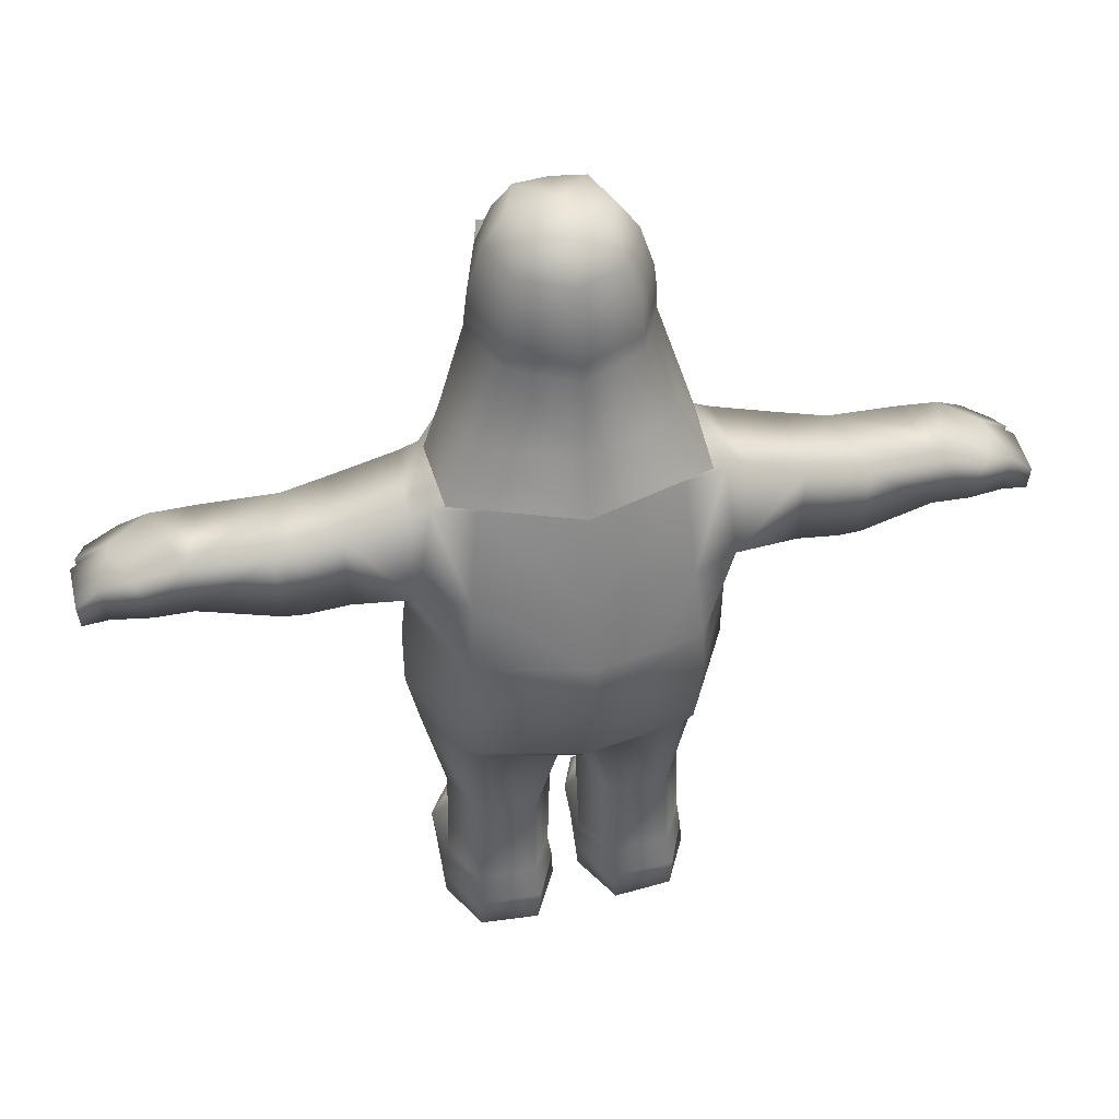
<metadata>
{"format":"obj","ext":"obj","renderer":"f3d","projection":"perspective","resolution":1024,"background":"white","views":[{"elev":43.0,"azim":167.8,"up":"+Y"}]}
</metadata>
<code>
o NuclearMan
v 0.09865 0.1526 -0.1502
v 0.03328 0.06219 -0.03793
v 0.04179 0.1195 -0.03125
v 0.08727 0.07544 -0.1676
v 0.2424 0.07544 -0.1676
v 0.2327 0.1532 -0.1502
v 0.2964 0.06219 -0.03793
v 0.2341 -0.001071 -0.1622
v 0.2986 -0.000769 -0.03879
v 0.09562 -0.001071 -0.1694
v 0.03115 -0.000769 -0.03879
v 0.08763 0.06219 0.2494
v 0.07744 -5e-06 0.25
v 0.2523 -5e-06 0.25
v 0.2421 0.06219 0.2494
v 0.2342 0.1081 0.1998
v 0.0955 0.1081 0.1998
v -0.09946 0.1492 -0.1268
v -0.0415 0.1131 -0.009173
v -0.03617 0.05546 -0.01602
v -0.09256 0.0716 -0.1443
v -0.2333 0.1569 -0.1234
v -0.2475 0.0797 -0.1405
v -0.2989 0.06921 -0.009564
v -0.243 0.002858 -0.1353
v -0.3043 0.006448 -0.01033
v -0.1049 -0.004372 -0.1458
v -0.03735 -0.007522 -0.01689
v -0.2376 0.06618 0.2763
v -0.251 0.004609 0.2772
v -0.07643 -0.004525 0.2729
v -0.08337 0.05812 0.2726
v -0.2285 0.1117 0.2266
v -0.09004 0.1044 0.2232
v -0.3005 1.363 0.06332
v -0.1971 1.397 0.1896
v -0.2175 1.423 -0.1569
v -0.3163 1.371 -0.171
v -0.2229 1.367 -0.1934
v 0 1.431 -0.2226
v 0 1.361 -0.2371
v 0.2229 1.367 -0.1934
v 0.2175 1.423 -0.1569
v 0.3163 1.371 -0.171
v 0.3005 1.363 0.06332
v 0.1971 1.397 0.1896
v -0.1531 1.682 0.1616
v -0.203 1.679 0.009174
v -0.1553 1.632 0.1855
v -0.1587 1.776 0.06762
v -0.1669 1.708 0.06789
v -0.1568 1.72 0.104
v -0.1378 1.754 0.1241
v -0.1255 1.792 0.1159
v -0.1587 1.776 0.06762
v 0 1.805 0.1449
v -0.05179 1.759 0.1451
v 0.05179 1.759 0.1451
v 0.1255 1.792 0.1159
v 0.1378 1.754 0.1241
v 0.1587 1.776 0.06762
v -0.1568 1.72 0.104
v -0.1428 1.723 0.1309
v -0.1188 1.728 0.1498
v -0.1378 1.754 0.1241
v -0.06802 1.73 0.1526
v -0.05179 1.759 0.1451
v -0.1255 1.792 0.1159
v -0.06802 1.73 0.1526
v -0.02516 1.716 0.1348
v 0.06802 1.73 0.1526
v 0.1188 1.728 0.1498
v 0.1378 1.754 0.1241
v 0.1255 1.792 0.1159
v 0.05179 1.759 0.1451
v 0.02516 1.716 0.1348
v 0.06802 1.73 0.1526
v 0.1428 1.723 0.1309
v 0.1568 1.72 0.104
v 0.1587 1.776 0.06762
v 0.1568 1.72 0.104
v 0.1669 1.708 0.06789
v 0.1098 1.667 0.1345
v 0.05808 1.675 0.1431
v 0.05829 1.624 0.1658
v 0.1522 1.624 0.09358
v 0.1438 1.682 0.1083
v 0.1568 1.72 0.104
v 0.03058 1.681 0.1981
v 0.03988 1.629 0.2035
v 0.03374 1.686 0.1636
v 0 1.689 0.2073
v -0.03374 1.686 0.1636
v -0.03058 1.681 0.1981
v -0.03988 1.629 0.2035
v 0 1.628 0.2089
v 0.03988 1.629 0.2035
v 0.03058 1.681 0.1981
v 0 1.695 0.1683
v -0.03058 1.681 0.1981
v -0.05829 1.624 0.1658
v -0.03988 1.629 0.2035
v -0.1438 1.682 0.1083
v -0.1568 1.72 0.104
v -0.1522 1.624 0.09358
v -0.1098 1.667 0.1345
v -0.05808 1.675 0.1431
v -0.1531 1.682 0.1616
v -0.1553 1.632 0.1855
v -0.1381 1.632 0.2576
v -0.1313 1.786 0.2427
v -0.1509 1.727 0.1572
v -0.1485 1.786 0.1717
v -0.203 1.679 0.009174
v -0.1531 1.682 0.1616
v -0.1509 1.727 0.1572
v -0.2023 1.723 0.009174
v -0.1469 1.679 -0.1229
v -0.1436 1.72 -0.1238
v 0 1.676 -0.195
v 0 1.716 -0.1939
v 0.1436 1.72 -0.1238
v 0.1469 1.679 -0.1229
v 0.2023 1.723 0.009174
v 0.203 1.679 0.009174
v 0.1509 1.727 0.1572
v 0.1531 1.682 0.1616
v -0.1509 1.727 0.1572
v -0.1485 1.786 0.1717
v -0.1943 1.791 0.009174
v -0.2023 1.723 0.009174
v -0.1436 1.72 -0.1238
v -0.1381 1.788 -0.1209
v 0 1.788 -0.1876
v 0 1.716 -0.1939
v 0.1436 1.72 -0.1238
v 0.1381 1.788 -0.1209
v 0.1943 1.791 0.009174
v 0.2023 1.723 0.009174
v 0.1509 1.727 0.1572
v 0.1485 1.786 0.1717
v -0.1163 1.888 0.1447
v 0 1.805 0.2022
v 0 1.89 0.173
v 0.1163 1.888 0.1447
v -0.1625 1.889 0.01025
v -0.1485 1.786 0.1717
v -0.1129 1.957 0.01132
v -0.07743 1.957 0.1149
v 0 1.958 0.1238
v 0.07743 1.957 0.1149
v 0 1.992 0.000954
v -0.07743 1.957 -0.08267
v -0.1154 1.885 -0.105
v 0 1.883 -0.1598
v 0.1154 1.885 -0.105
v 0.1625 1.889 0.01025
v 0.1485 1.786 0.1717
v 0.1129 1.957 0.01132
v 0.07743 1.957 -0.08267
v 0 1.958 -0.1188
v -0.1381 1.632 0.2576
v -0.1553 1.632 0.1855
v 0 1.632 0.2157
v 0.1381 1.632 0.2576
v 0.1553 1.632 0.1855
v -0.1115 1.654 0.2612
v -0.1381 1.632 0.2576
v 0.1381 1.632 0.2576
v 0.1115 1.654 0.2612
v -0.1088 1.763 0.2508
v -0.1313 1.786 0.2427
v -0.1115 1.654 0.2612
v -0.1088 1.763 0.2508
v 0.1088 1.763 0.2508
v 0.1313 1.786 0.2427
v 0.1088 1.763 0.2508
v 0.1115 1.654 0.2612
v 0 1.805 0.2022
v -0.1485 1.786 0.1717
v -0.1313 1.786 0.2427
v 0.1313 1.786 0.2427
v 0.1485 1.786 0.1717
v -0.1298 1.654 0.212
v -0.1115 1.654 0.2612
v 0.1115 1.654 0.2612
v 0.1298 1.654 0.212
v -0.1298 1.654 0.212
v -0.1119 1.76 0.2042
v -0.1088 1.763 0.2508
v -0.1115 1.654 0.2612
v -0.03374 1.686 0.1636
v -0.05808 1.675 0.1431
v -0.05829 1.624 0.1658
v -0.02516 1.716 0.1348
v 0 1.695 0.1683
v 0 1.721 0.1378
v 0 1.805 0.1449
v 0.02516 1.716 0.1348
v 0.05808 1.675 0.1431
v 0.05829 1.624 0.1658
v 0.03374 1.686 0.1636
v -0.1088 1.763 0.2508
v -0.1119 1.76 0.2042
v 0 1.772 0.2042
v 0.1088 1.763 0.2508
v 0.1119 1.76 0.2042
v 0.1298 1.654 0.212
v 0.1115 1.654 0.2612
v 0.1088 1.763 0.2508
v 0.1119 1.76 0.2042
v 0.1509 1.727 0.1572
v 0.1485 1.786 0.1717
v 0.1313 1.786 0.2427
v 0.1531 1.682 0.1616
v 0.1381 1.632 0.2576
v 0.1553 1.632 0.1855
v 0.1553 1.632 0.1855
v 0.203 1.679 0.009174
v 0.1531 1.682 0.1616
v 1.056 1.143 0.08654
v 1.033 1.135 0.1335
v 1.03 1.078 0.1231
v 1.05 1.085 0.07754
v 1.06 1.081 -0.0579
v 1.066 1.136 -0.05888
v 1.068 1.136 0.06684
v 1.061 1.08 0.05838
v 0.8936 1.122 0.1327
v 0.8597 1.118 0.1715
v 0.8539 1.06 0.1589
v 0.8889 1.063 0.1196
v -0.8936 1.122 0.1327
v -0.8889 1.063 0.1196
v -0.8539 1.06 0.1589
v -0.8597 1.118 0.1715
v -0.7938 1.156 0.1214
v -0.7838 1.081 0.1122
v -0.2972 0.9761 0.2578
v -0.3711 0.8885 -0.02607
v -0.3032 0.8882 0.2534
v -0.3592 0.975 -0.03089
v -0.2609 0.8947 -0.2744
v -0.2559 0.9811 -0.2669
v 0 0.8961 -0.3335
v -0.2609 0.8947 -0.2744
v 0 0.9841 -0.3248
v 0.2559 0.9811 -0.2669
v 0.2609 0.8947 -0.2744
v 0.2609 0.8947 -0.2744
v 0.3592 0.975 -0.03089
v 0.3711 0.8885 -0.02607
v 0.2972 0.9761 0.2578
v 0.3032 0.8882 0.2534
v 0 0.9717 0.3826
v -0.3032 0.8882 0.2534
v 0 0.886 0.3774
v 0.3032 0.8882 0.2534
v 0.1635 1.507 0.1995
v 0.1553 1.632 0.1855
v 0 1.632 0.2157
v 0 1.507 0.2292
v -0.1635 1.507 0.1995
v -0.1553 1.632 0.1855
v 0 1.374 0.2823
v -0.1963 1.373 0.2447
v -0.2972 1.385 0.01541
v -0.2586 1.507 0.01233
v -0.1553 1.632 0.1855
v -0.203 1.679 0.009174
v -0.2107 1.507 -0.1534
v -0.1469 1.679 -0.1229
v 0 1.507 -0.2317
v 0 1.676 -0.195
v 0.1469 1.679 -0.1229
v 0.2107 1.507 -0.1534
v 0.203 1.679 0.009174
v 0.2586 1.507 0.01233
v 0.1553 1.632 0.1855
v -0.2858 1.386 -0.1834
v 0 1.372 -0.2708
v 0.2858 1.386 -0.1834
v 0.2972 1.385 0.01541
v 0.1963 1.373 0.2447
v -0.3711 0.8885 -0.02607
v -0.2609 0.8947 -0.2744
v -0.3692 0.7374 -0.02243
v -0.3032 0.8882 0.2534
v -0.2905 0.7361 0.2123
v 0 0.886 0.3774
v 0 0.7369 0.3353
v 0.2905 0.7361 0.2123
v 0.3032 0.8882 0.2534
v 0.3692 0.7374 -0.02243
v 0.3711 0.8885 -0.02607
v 0.2609 0.8947 -0.2744
v 0.257 0.682 -0.2212
v 0 0.8961 -0.3335
v 0 0.6789 -0.283
v -0.257 0.682 -0.2212
v -0.3367 0.5958 -0.0226
v -0.2658 0.6068 0.1647
v 0 0.6388 0.2493
v 0.2658 0.6026 0.1635
v 0.3367 0.5968 -0.02526
v 0.2454 0.5913 -0.151
v 0 0.6028 -0.2153
v -0.2454 0.5817 -0.1465
v -0.2231 0.3671 -0.1307
v -0.282 0.3761 -0.002488
v -0.2209 0.4108 0.17
v -0.04562 0.57 0.2152
v 0 0.5629 -0.01581
v 0.04562 0.5645 0.213
v 0.2209 0.4032 0.1535
v 0.282 0.3764 -0.02037
v 0.2231 0.3732 -0.1489
v 0.09716 0.3735 -0.1501
v 0.04632 0.5676 -0.1715
v -0.03312 0.3706 -0.00246
v -0.09716 0.3673 -0.1319
v -0.04632 0.5632 -0.1692
v -0.09593 0.409 0.1728
v -0.2249 0.3374 0.1742
v -0.2325 0.1413 0.144
v -0.2892 0.1416 -0.00743
v -0.2975 0.07518 0.1799
v -0.09815 0.3323 0.175
v -0.09632 0.1384 0.1445
v -0.09946 0.1492 -0.1268
v -0.2333 0.1569 -0.1234
v -0.2989 0.06921 -0.009564
v -0.2932 0.006384 0.1782
v -0.3043 0.006448 -0.01033
v -0.05669 -0.005995 0.1724
v -0.03735 -0.007522 -0.01689
v -0.03617 0.05546 -0.01602
v -0.04524 0.06198 0.1737
v -0.0415 0.1131 -0.009173
v -0.07643 -0.004525 0.2729
v -0.251 0.004609 0.2772
v -0.08337 0.05812 0.2726
v -0.09004 0.1044 0.2232
v -0.2285 0.1117 0.2266
v -0.2376 0.06618 0.2763
v 0.09865 0.1526 -0.1502
v 0.04179 0.1195 -0.03125
v 0.2327 0.1532 -0.1502
v 0.2896 0.14 -0.03227
v 0.2964 0.06219 -0.03793
v 0.3 0.0681 0.1515
v 0.2921 -0.000375 0.1499
v 0.2986 -0.000769 -0.03879
v 0.05518 -0.000375 0.1499
v 0.03115 -0.000769 -0.03879
v 0.03328 0.06219 -0.03793
v 0.2342 0.137 0.1182
v 0.04734 0.0681 0.1515
v 0.09796 0.1365 0.1198
v 0.03312 0.3708 -0.02059
v 0.09593 0.4012 0.1563
v 0.2249 0.3296 0.1544
v 0.2342 0.1081 0.1998
v 0.09815 0.3244 0.1549
v 0.0955 0.1081 0.1998
v 0.08763 0.06219 0.2494
v 0.07744 -5e-06 0.25
v 0.2523 -5e-06 0.25
v 0.2421 0.06219 0.2494
v -0.3364 1.13 0.06397
v -0.3495 1.124 -0.1732
v -0.3592 0.975 -0.03089
v -0.2972 0.9761 0.2578
v -0.2562 1.21 0.2461
v 0 0.9717 0.3826
v 0 1.177 0.3432
v 0.2562 1.21 0.2461
v 0.2972 0.9761 0.2578
v 0.3364 1.13 0.06397
v 0.3592 0.975 -0.03089
v 0.3495 1.124 -0.1732
v 0.2559 0.9811 -0.2669
v 0.2457 1.132 -0.2264
v 0 0.9841 -0.3248
v 0 1.128 -0.289
v -0.2457 1.132 -0.2264
v -0.2559 0.9811 -0.2669
v -0.3163 1.371 -0.171
v -0.2229 1.367 -0.1934
v 0 1.361 -0.2371
v 0.2229 1.367 -0.1934
v 0.3163 1.371 -0.171
v -0.3005 1.363 0.06332
v -0.1971 1.397 0.1896
v 0 1.393 0.2644
v 0.1971 1.397 0.1896
v 0.3005 1.363 0.06332
v -0.4925 1.12 -0.1532
v -0.3495 1.124 -0.1732
v -0.3364 1.13 0.06397
v -0.491 1.118 0.03443
v -0.499 1.312 0.04986
v -0.3441 1.349 0.05878
v -0.3005 1.363 0.06332
v -0.3617 1.357 -0.1687
v -0.3163 1.371 -0.171
v -0.5026 1.314 -0.1615
v -0.6014 1.296 -0.1616
v -0.5868 1.111 -0.153
v -0.6011 1.108 0.01826
v -0.6064 1.29 0.0424
v -0.6374 1.113 -0.152
v -0.6487 1.285 -0.1559
v 0.3163 1.371 -0.171
v 0.3005 1.363 0.06332
v 0.3617 1.357 -0.1687
v 0.3495 1.124 -0.1732
v 0.5026 1.314 -0.1615
v 0.4925 1.12 -0.1532
v 0.3364 1.13 0.06397
v 0.491 1.118 0.03443
v 0.499 1.312 0.04986
v 0.3441 1.349 0.05878
v 0.6064 1.29 0.0424
v 0.6011 1.108 0.01826
v 0.5868 1.111 -0.153
v 0.6374 1.113 -0.152
v 0.6014 1.296 -0.1616
v 0.6487 1.285 -0.1559
v 0.6011 1.108 0.01826
v 0.6374 1.113 -0.152
v 0.7701 1.092 0.05147
v 0.7812 1.258 0.07821
v 0.6064 1.29 0.0424
v 0.8293 1.256 -0.1166
v 0.6487 1.285 -0.1559
v 0.8184 1.12 -0.103
v 0.8854 1.099 0.0356
v 0.9075 1.113 -0.0975
v 0.9457 1.224 -0.0938
v 0.8875 1.23 0.1043
v 0.7938 1.156 0.1214
v 0.7838 1.081 0.1122
v 0.8493 1.081 0.08096
v 0.9759 1.107 0.05067
v 0.9469 1.094 0.1061
v 1.03 1.078 0.1231
v 0.9518 1.196 0.1202
v 1.033 1.135 0.1335
v 0.9819 1.195 0.06216
v 1.056 1.143 0.08654
v 1.05 1.085 0.07754
v 1.008 1.192 -0.0725
v 0.8936 1.122 0.1327
v 0.8597 1.118 0.1715
v 0.8539 1.06 0.1589
v 0.8889 1.063 0.1196
v 0.9759 1.107 0.05067
v 1.06 1.081 -0.0579
v 1.061 1.08 0.05838
v 1.068 1.136 0.06684
v 1.066 1.136 -0.05888
v 0.9994 1.101 -0.07114
v -0.6064 1.29 0.0424
v -0.6487 1.285 -0.1559
v -0.8293 1.256 -0.1166
v -0.7812 1.258 0.07821
v -0.6011 1.108 0.01826
v -0.7701 1.092 0.05147
v -0.6374 1.113 -0.152
v -0.8184 1.12 -0.103
v -0.9075 1.113 -0.0975
v -0.8854 1.099 0.0356
v -0.8493 1.081 0.08096
v -0.7838 1.081 0.1122
v -0.7938 1.156 0.1214
v -0.8875 1.23 0.1043
v -0.9457 1.224 -0.0938
v -1.008 1.192 -0.0725
v -0.9994 1.101 -0.07114
v -0.9759 1.107 0.05067
v -0.9469 1.094 0.1061
v -1.03 1.078 0.1231
v -0.8597 1.118 0.1715
v -0.8936 1.122 0.1327
v -0.8889 1.063 0.1196
v -0.8539 1.06 0.1589
v -0.9759 1.107 0.05067
v -1.06 1.081 -0.0579
v -1.066 1.136 -0.05888
v -0.9819 1.195 0.06216
v -0.9518 1.196 0.1202
v -1.033 1.135 0.1335
v -1.056 1.143 0.08654
v -1.05 1.085 0.07754
v -1.068 1.136 0.06684
v -1.061 1.08 0.05838
v -0.1438 1.682 0.1083
v -0.1428 1.723 0.1309
v -0.1568 1.72 0.104
v -0.09728 1.695 0.1489
v -0.1098 1.667 0.1345
v -0.05808 1.675 0.1431
v -0.02516 1.716 0.1348
v -0.06802 1.73 0.1526
v -0.1188 1.728 0.1498
v 0.1438 1.682 0.1083
v 0.1568 1.72 0.104
v 0.1428 1.723 0.1309
v 0.09728 1.695 0.1489
v 0.1188 1.728 0.1498
v 0.06802 1.73 0.1526
v 0.02516 1.716 0.1348
v 0.05808 1.675 0.1431
v 0.1098 1.667 0.1345
f 498 499 500
f 499 498 501
f 501 498 502
f 501 502 503
f 501 503 504
f 501 504 505
f 501 505 506
f 501 506 499
f 507 508 509
f 507 509 510
f 510 509 511
f 510 511 512
f 510 512 513
f 510 513 514
f 510 514 515
f 510 515 507
f 1 2 3
f 2 1 4
f 4 1 5
f 5 1 6
f 5 6 7
f 5 7 8
f 8 7 9
f 8 9 10
f 10 9 11
f 10 11 2
f 10 2 4
f 10 4 5
f 10 5 8
f 12 13 14
f 12 14 15
f 12 15 16
f 12 16 17
f 18 19 20
f 18 20 21
f 18 21 22
f 22 21 23
f 22 23 24
f 24 23 25
f 24 25 26
f 26 25 27
f 26 27 28
f 28 27 20
f 20 27 21
f 21 27 23
f 23 27 25
f 29 30 31
f 29 31 32
f 29 32 33
f 33 32 34
f 35 36 37
f 35 37 38
f 38 37 39
f 39 37 40
f 39 40 41
f 41 40 42
f 42 40 43
f 42 43 44
f 44 43 45
f 45 43 46
f 47 48 49
f 50 51 52
f 50 52 53
f 54 55 53
f 56 54 57
f 58 59 56
f 60 61 59
f 53 62 63
f 53 63 64
f 57 65 64
f 57 64 66
f 65 67 68
f 67 69 70
f 58 71 72
f 58 72 73
f 74 75 73
f 76 77 75
f 60 72 78
f 60 78 79
f 80 60 81
f 80 81 82
f 83 84 85
f 83 85 86
f 83 86 87
f 87 86 82
f 87 82 88
f 89 90 85
f 89 85 91
f 92 93 94
f 92 94 95
f 92 95 96
f 92 96 97
f 92 97 98
f 92 98 91
f 92 91 99
f 92 99 93
f 100 93 101
f 100 101 102
f 103 104 51
f 103 51 105
f 103 105 106
f 106 105 101
f 106 101 107
f 108 109 110
f 108 110 111
f 108 111 112
f 112 111 113
f 114 115 116
f 114 116 117
f 114 117 118
f 118 117 119
f 118 119 120
f 120 119 121
f 120 121 122
f 120 122 123
f 123 122 124
f 123 124 125
f 125 124 126
f 125 126 127
f 128 129 130
f 128 130 131
f 131 130 132
f 132 130 133
f 132 133 134
f 132 134 135
f 135 134 136
f 136 134 137
f 136 137 138
f 136 138 139
f 139 138 140
f 140 138 141
f 142 129 143
f 142 143 144
f 144 143 145
f 145 143 141
f 146 130 147
f 146 147 142
f 146 142 148
f 148 142 149
f 149 142 150
f 150 142 144
f 150 144 145
f 150 145 151
f 150 151 152
f 150 152 149
f 149 152 148
f 148 152 153
f 148 153 146
f 146 153 154
f 146 154 130
f 130 154 133
f 133 154 134
f 134 154 155
f 134 155 156
f 134 156 137
f 137 156 138
f 138 156 157
f 138 157 158
f 158 157 145
f 145 157 159
f 145 159 151
f 151 159 152
f 152 159 160
f 160 159 157
f 160 157 156
f 160 156 161
f 161 156 155
f 161 155 154
f 161 154 153
f 161 153 152
f 161 152 160
f 162 163 164
f 162 164 165
f 165 164 166
f 167 168 169
f 167 169 170
f 171 172 168
f 171 168 173
f 172 174 175
f 172 175 176
f 177 178 169
f 177 169 176
f 179 180 181
f 179 181 182
f 179 182 183
f 184 185 186
f 184 186 187
f 188 189 190
f 188 190 191
f 192 193 194
f 195 193 93
f 195 93 196
f 195 196 197
f 195 197 67
f 67 197 198
f 198 197 75
f 75 197 199
f 199 197 196
f 199 196 91
f 199 91 200
f 201 200 202
f 203 204 205
f 203 205 206
f 206 205 207
f 208 209 210
f 208 210 211
f 212 213 214
f 212 214 215
f 215 214 216
f 215 216 217
f 218 219 220
f 221 222 223
f 221 223 224
f 225 226 227
f 225 227 228
f 229 230 231
f 229 231 232
f 233 234 235
f 233 235 236
f 236 235 237
f 237 235 238
f 239 240 241
f 240 239 242
f 240 242 243
f 243 242 244
f 245 246 244
f 245 244 247
f 245 247 248
f 245 248 249
f 250 248 251
f 250 251 252
f 252 251 253
f 252 253 254
f 255 239 256
f 255 256 257
f 255 257 258
f 255 258 253
f 259 260 261
f 259 261 262
f 262 261 263
f 263 261 264
f 265 259 262
f 265 262 263
f 265 263 266
f 266 263 267
f 267 263 268
f 268 263 269
f 268 269 270
f 268 270 271
f 271 270 272
f 271 272 273
f 273 272 274
f 273 274 275
f 273 275 276
f 276 275 277
f 276 277 278
f 278 277 279
f 278 279 259
f 280 267 268
f 280 268 271
f 280 271 281
f 281 271 273
f 281 273 276
f 281 276 282
f 282 276 278
f 282 278 283
f 283 278 259
f 283 259 284
f 284 259 265
f 285 286 287
f 285 287 288
f 288 287 289
f 288 289 290
f 290 289 291
f 290 291 292
f 290 292 293
f 293 292 294
f 293 294 295
f 295 294 296
f 296 294 297
f 296 297 298
f 298 297 299
f 298 299 300
f 298 300 286
f 286 300 287
f 287 300 301
f 287 301 289
f 289 301 302
f 289 302 291
f 291 302 303
f 291 303 304
f 291 304 292
f 292 304 305
f 292 305 294
f 294 305 297
f 297 305 306
f 297 306 299
f 299 306 307
f 299 307 308
f 299 308 300
f 300 308 301
f 301 308 309
f 301 309 310
f 301 310 302
f 302 310 311
f 302 311 312
f 302 312 303
f 303 312 313
f 303 313 314
f 303 314 304
f 304 314 315
f 304 315 316
f 304 316 305
f 305 316 317
f 305 317 306
f 306 317 318
f 306 318 319
f 306 319 307
f 320 321 322
f 320 322 313
f 320 313 312
f 320 312 323
f 323 312 311
f 323 311 324
f 324 311 310
f 324 310 325
f 325 310 326
f 326 310 309
f 326 327 325
f 324 325 328
f 324 328 323
f 323 328 320
f 320 328 329
f 329 328 325
f 307 319 313
f 307 313 322
f 307 322 308
f 308 322 321
f 308 321 309
f 309 321 330
f 309 330 331
f 309 331 326
f 326 331 332
f 326 332 327
f 327 332 333
f 333 332 334
f 333 334 335
f 335 334 336
f 335 336 337
f 335 337 338
f 338 337 339
f 338 339 329
f 329 339 320
f 320 339 321
f 321 339 330
f 340 341 335
f 340 335 338
f 340 338 342
f 342 338 343
f 343 338 329
f 343 329 344
f 344 329 325
f 344 325 327
f 344 327 345
f 345 327 341
f 341 327 333
f 341 333 335
f 346 347 318
f 346 318 317
f 346 317 348
f 348 317 349
f 348 349 350
f 350 349 351
f 350 351 352
f 350 352 353
f 353 352 354
f 353 354 355
f 355 354 356
f 357 351 349
f 356 354 358
f 356 358 347
f 347 358 359
f 347 359 360
f 347 360 318
f 318 360 319
f 319 360 313
f 313 360 314
f 314 360 361
f 314 361 315
f 315 361 362
f 315 362 316
f 316 362 357
f 316 357 349
f 316 349 317
f 363 351 357
f 363 357 359
f 359 357 364
f 359 364 360
f 360 364 361
f 361 364 362
f 362 364 357
f 365 363 359
f 365 359 358
f 365 358 366
f 366 358 367
f 367 358 354
f 367 354 368
f 368 354 352
f 368 352 351
f 368 351 369
f 369 351 363
f 370 371 372
f 370 372 373
f 370 373 374
f 374 373 375
f 374 375 376
f 376 375 377
f 377 375 378
f 377 378 379
f 379 378 380
f 379 380 381
f 381 380 382
f 381 382 383
f 383 382 384
f 383 384 385
f 385 384 386
f 386 384 387
f 386 387 371
f 371 387 372
f 386 371 388
f 386 388 389
f 386 389 385
f 385 389 390
f 385 390 391
f 385 391 383
f 383 391 392
f 383 392 381
f 393 370 374
f 393 374 394
f 394 374 395
f 395 374 376
f 395 376 377
f 395 377 396
f 396 377 397
f 397 377 379
f 398 399 400
f 398 400 401
f 401 400 402
f 402 400 403
f 403 400 404
f 403 404 405
f 405 404 406
f 405 406 399
f 405 399 407
f 407 399 398
f 407 398 408
f 408 398 409
f 409 398 410
f 410 398 401
f 410 401 411
f 411 401 402
f 411 402 407
f 407 402 405
f 405 402 403
f 409 410 412
f 409 412 408
f 408 412 413
f 408 413 411
f 408 411 407
f 414 415 416
f 414 416 417
f 417 416 418
f 417 418 419
f 417 419 420
f 420 419 421
f 420 421 422
f 420 422 423
f 420 423 415
f 415 423 416
f 416 423 422
f 416 422 418
f 418 422 424
f 424 422 421
f 424 421 425
f 425 421 419
f 425 419 426
f 425 426 427
f 427 426 428
f 427 428 429
f 429 428 424
f 424 428 418
f 418 428 419
f 419 428 426
f 430 431 432
f 430 432 433
f 430 433 434
f 434 433 435
f 434 435 436
f 436 435 437
f 436 437 431
f 431 437 432
f 432 437 438
f 438 437 439
f 439 437 435
f 439 435 440
f 440 435 441
f 441 435 433
f 441 433 442
f 442 433 432
f 442 432 443
f 443 432 444
f 444 432 438
f 444 438 445
f 444 445 446
f 446 445 447
f 446 447 448
f 448 447 449
f 448 449 450
f 450 449 451
f 450 451 445
f 445 451 452
f 445 452 447
f 453 439 440
f 453 440 450
f 450 440 441
f 450 441 448
f 448 441 446
f 446 441 444
f 444 441 454
f 454 441 455
f 455 441 442
f 455 442 456
f 456 442 443
f 456 443 444
f 456 444 457
f 457 444 454
f 458 459 460
f 458 460 461
f 458 461 450
f 450 461 462
f 450 462 453
f 453 462 459
f 453 459 463
f 463 459 458
f 463 458 438
f 463 438 439
f 463 439 453
f 464 465 466
f 464 466 467
f 464 467 468
f 468 467 469
f 468 469 470
f 470 469 471
f 470 471 465
f 465 471 466
f 466 471 472
f 472 471 473
f 473 471 469
f 473 469 474
f 474 469 475
f 475 469 476
f 476 469 467
f 476 467 477
f 477 467 466
f 477 466 478
f 478 466 472
f 478 472 479
f 479 472 480
f 480 472 473
f 481 473 474
f 481 474 482
f 482 474 477
f 481 482 483
f 484 476 477
f 484 477 485
f 485 477 474
f 485 474 486
f 486 474 487
f 487 474 475
f 480 473 488
f 480 488 489
f 480 489 479
f 479 489 490
f 479 490 491
f 479 491 478
f 478 491 477
f 477 491 492
f 477 492 482
f 482 492 483
f 483 492 493
f 493 492 491
f 493 491 494
f 493 494 483
f 483 494 495
f 483 495 481
f 481 495 494
f 481 494 491
f 488 491 496
f 488 496 497
f 488 497 489
f 489 497 496
f 489 496 490
f 490 496 491

</code>
